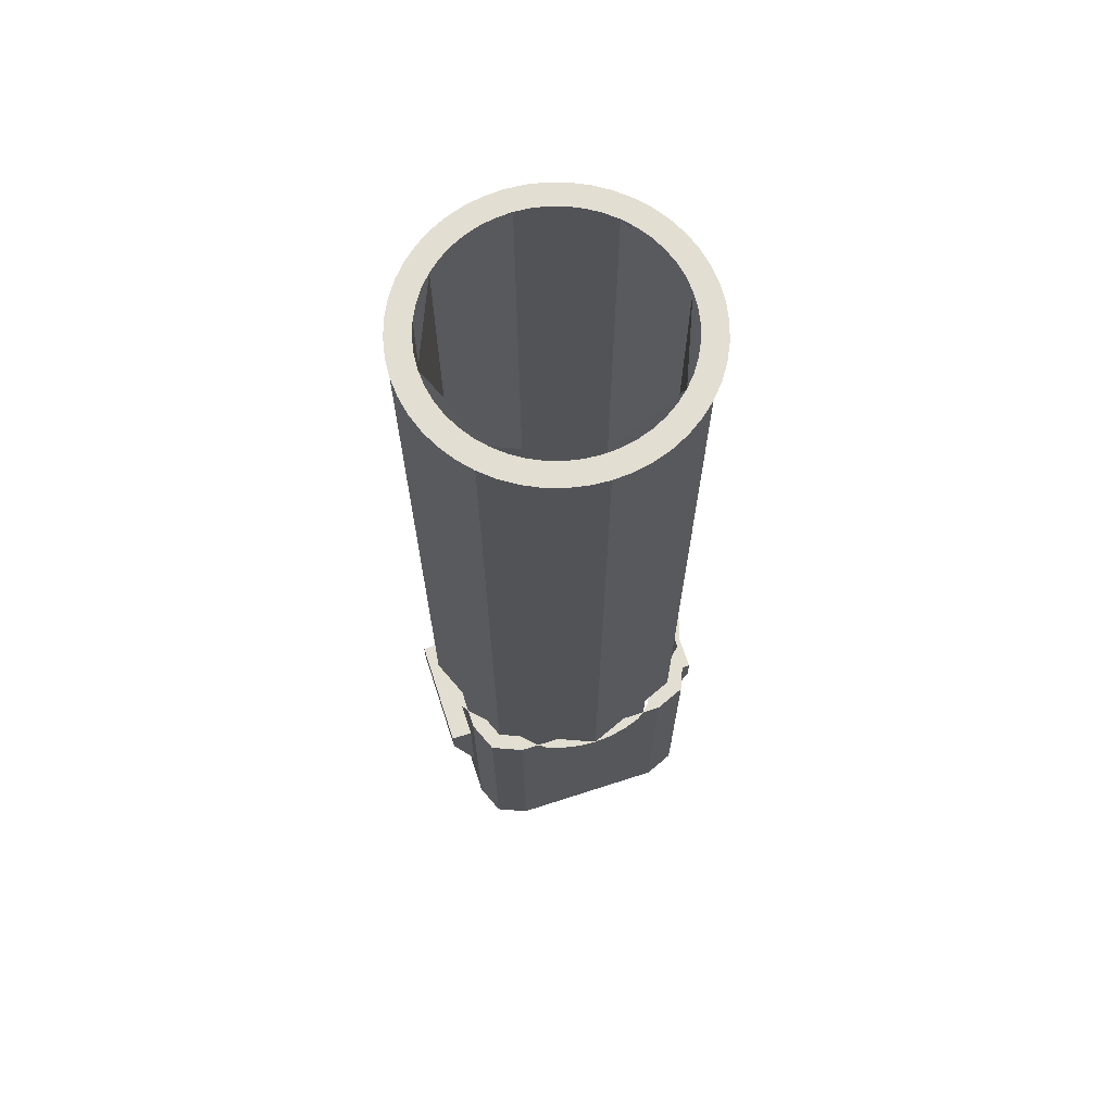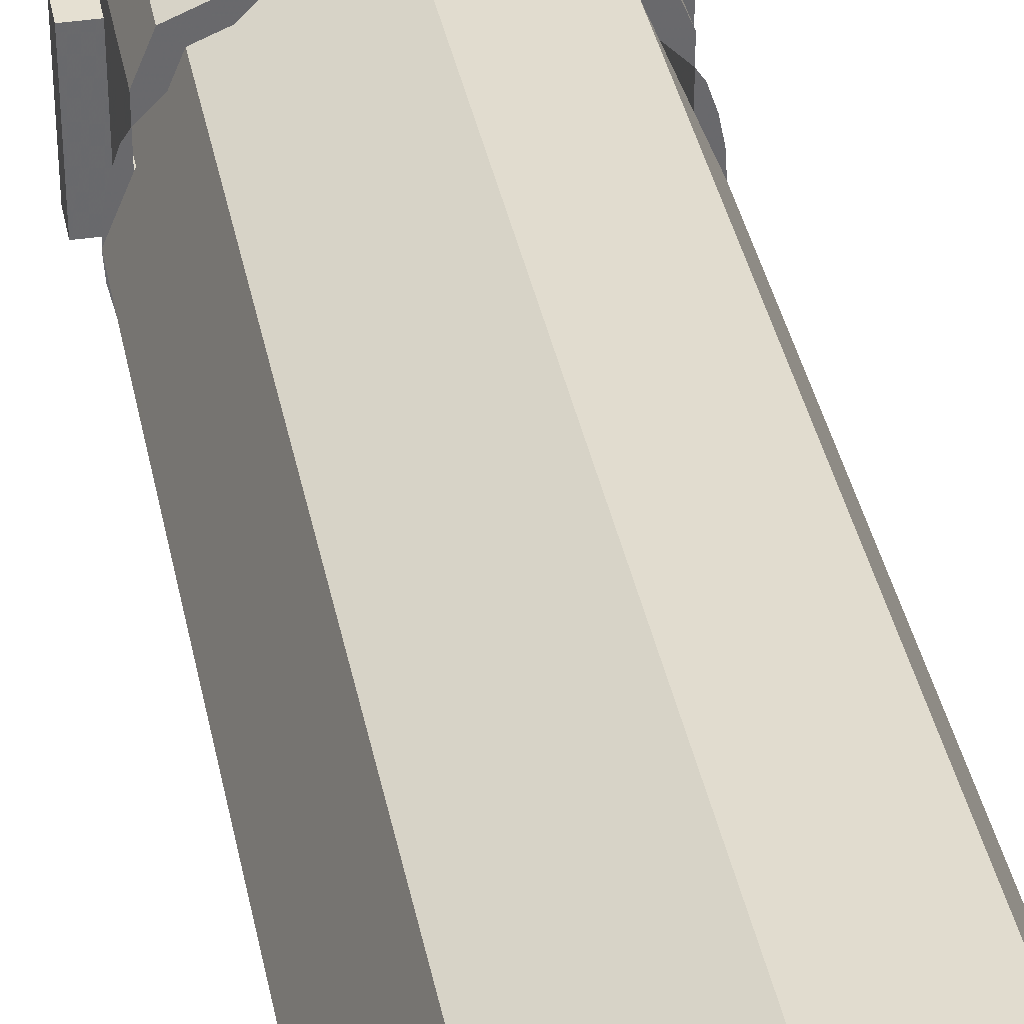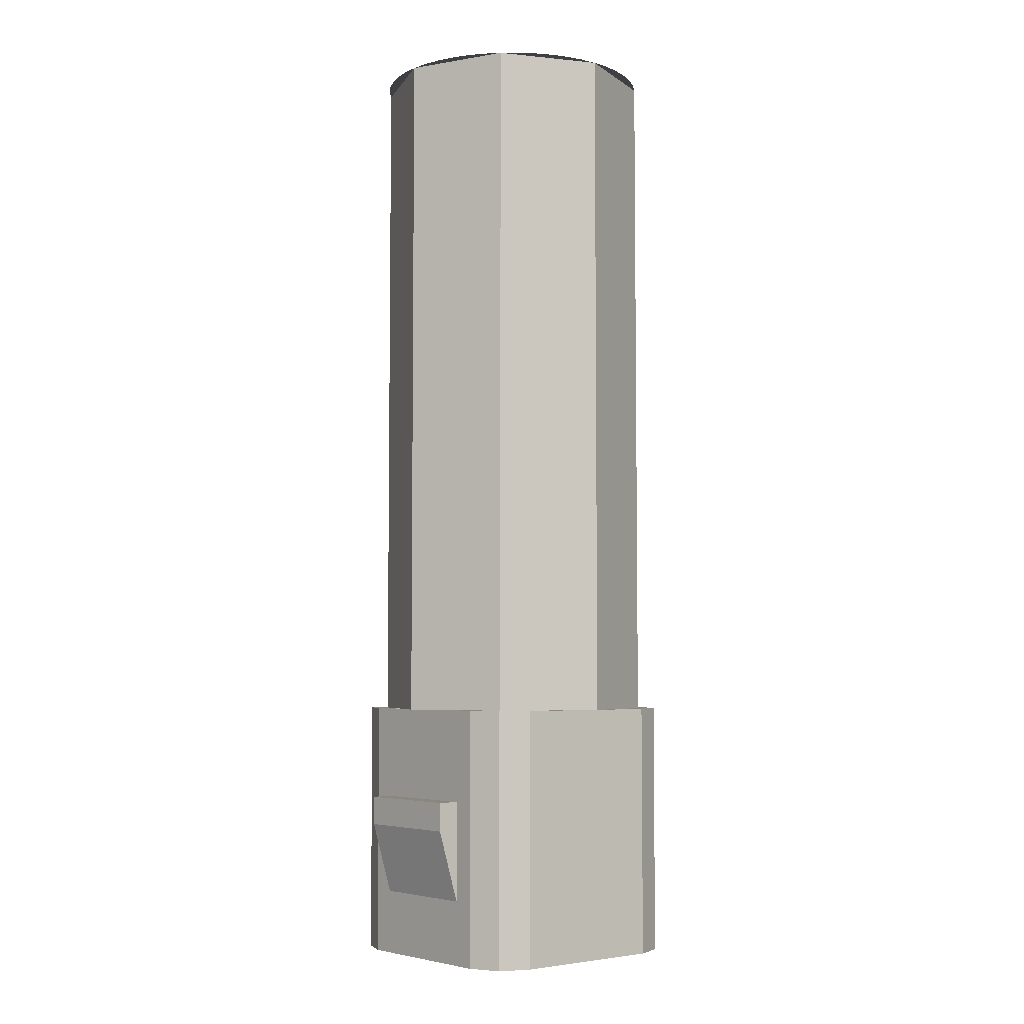
<metadata>
{"format":"obj","ext":"obj","renderer":"f3d","projection":"perspective","resolution":1024,"background":"white","views":[{"elev":67.7,"azim":162.0,"up":"+Y"},{"elev":37.6,"azim":169.0,"up":"+Z"},{"elev":-4.9,"azim":140.0,"up":"+Y"}]}
</metadata>
<code>
v 0.3394 3.3 0.3394
v 0.48 3.3 0
v 0.48 0.9 0
v 0.3394 0.9 0.3394
v 0 3.3 0.48
v 0.3394 3.3 0.3394
v 0.3394 0.9 0.3394
v 0 0.9 0.48
v -0.3394 3.3 0.3394
v 0 3.3 0.48
v 0 0.9 0.48
v -0.3394 0.9 0.3394
v -0.48 3.3 0
v -0.3394 3.3 0.3394
v -0.3394 0.9 0.3394
v -0.48 0.9 0
v -0.3394 3.3 -0.3394
v -0.48 3.3 0
v -0.48 0.9 0
v -0.3394 0.9 -0.3394
v 0 3.3 -0.48
v -0.3394 3.3 -0.3394
v -0.3394 0.9 -0.3394
v 0 0.9 -0.48
v 0.3394 3.3 -0.3394
v 0 3.3 -0.48
v 0 0.9 -0.48
v 0.3394 0.9 -0.3394
v 0.48 3.3 0
v 0.3394 3.3 -0.3394
v 0.3394 0.9 -0.3394
v 0.48 0.9 0
v 0.48 3.3 0
v 0.4759 3.3 0.06264
v 0.3966 3.3 0.0522
v 0.4 3.3 0
v 0.4759 3.3 0.06264
v 0.4636 3.3 0.1242
v 0.3864 3.3 0.1035
v 0.3966 3.3 0.0522
v 0.4636 3.3 0.1242
v 0.4435 3.3 0.1837
v 0.3696 3.3 0.1531
v 0.3864 3.3 0.1035
v 0.4435 3.3 0.1837
v 0.4157 3.3 0.24
v 0.3464 3.3 0.2
v 0.3696 3.3 0.1531
v 0.4157 3.3 0.24
v 0.3808 3.3 0.2922
v 0.3174 3.3 0.2435
v 0.3464 3.3 0.2
v 0.3808 3.3 0.2922
v 0.3394 3.3 0.3394
v 0.2828 3.3 0.2828
v 0.3174 3.3 0.2435
v 0.3394 3.3 0.3394
v 0.2922 3.3 0.3808
v 0.2435 3.3 0.3174
v 0.2828 3.3 0.2828
v 0.2922 3.3 0.3808
v 0.24 3.3 0.4157
v 0.2 3.3 0.3464
v 0.2435 3.3 0.3174
v 0.24 3.3 0.4157
v 0.1837 3.3 0.4435
v 0.1531 3.3 0.3696
v 0.2 3.3 0.3464
v 0.1837 3.3 0.4435
v 0.1242 3.3 0.4636
v 0.1035 3.3 0.3864
v 0.1531 3.3 0.3696
v 0.1242 3.3 0.4636
v 0.06264 3.3 0.4759
v 0.0522 3.3 0.3966
v 0.1035 3.3 0.3864
v 0.06264 3.3 0.4759
v 0 3.3 0.48
v 0 3.3 0.4
v 0.0522 3.3 0.3966
v 0 3.3 0.48
v -0.06264 3.3 0.4759
v -0.0522 3.3 0.3966
v 0 3.3 0.4
v -0.06264 3.3 0.4759
v -0.1242 3.3 0.4636
v -0.1035 3.3 0.3864
v -0.0522 3.3 0.3966
v -0.1242 3.3 0.4636
v -0.1837 3.3 0.4435
v -0.1531 3.3 0.3696
v -0.1035 3.3 0.3864
v -0.1837 3.3 0.4435
v -0.24 3.3 0.4157
v -0.2 3.3 0.3464
v -0.1531 3.3 0.3696
v -0.24 3.3 0.4157
v -0.2922 3.3 0.3808
v -0.2435 3.3 0.3174
v -0.2 3.3 0.3464
v -0.2922 3.3 0.3808
v -0.3394 3.3 0.3394
v -0.2828 3.3 0.2828
v -0.2435 3.3 0.3174
v -0.3394 3.3 0.3394
v -0.3808 3.3 0.2922
v -0.3174 3.3 0.2435
v -0.2828 3.3 0.2828
v -0.3808 3.3 0.2922
v -0.4157 3.3 0.24
v -0.3464 3.3 0.2
v -0.3174 3.3 0.2435
v -0.4157 3.3 0.24
v -0.4435 3.3 0.1837
v -0.3696 3.3 0.1531
v -0.3464 3.3 0.2
v -0.4435 3.3 0.1837
v -0.4636 3.3 0.1242
v -0.3864 3.3 0.1035
v -0.3696 3.3 0.1531
v -0.4636 3.3 0.1242
v -0.4759 3.3 0.06264
v -0.3966 3.3 0.0522
v -0.3864 3.3 0.1035
v -0.4759 3.3 0.06264
v -0.48 3.3 0
v -0.4 3.3 0
v -0.3966 3.3 0.0522
v -0.48 3.3 0
v -0.4759 3.3 -0.06264
v -0.3966 3.3 -0.0522
v -0.4 3.3 0
v -0.4759 3.3 -0.06264
v -0.4636 3.3 -0.1242
v -0.3864 3.3 -0.1035
v -0.3966 3.3 -0.0522
v -0.4636 3.3 -0.1242
v -0.4435 3.3 -0.1837
v -0.3696 3.3 -0.1531
v -0.3864 3.3 -0.1035
v -0.4435 3.3 -0.1837
v -0.4157 3.3 -0.24
v -0.3464 3.3 -0.2
v -0.3696 3.3 -0.1531
v -0.4157 3.3 -0.24
v -0.3808 3.3 -0.2922
v -0.3174 3.3 -0.2435
v -0.3464 3.3 -0.2
v -0.3808 3.3 -0.2922
v -0.3394 3.3 -0.3394
v -0.2828 3.3 -0.2828
v -0.3174 3.3 -0.2435
v -0.3394 3.3 -0.3394
v -0.2922 3.3 -0.3808
v -0.2435 3.3 -0.3174
v -0.2828 3.3 -0.2828
v -0.2922 3.3 -0.3808
v -0.24 3.3 -0.4157
v -0.2 3.3 -0.3464
v -0.2435 3.3 -0.3174
v -0.24 3.3 -0.4157
v -0.1837 3.3 -0.4435
v -0.1531 3.3 -0.3696
v -0.2 3.3 -0.3464
v -0.1837 3.3 -0.4435
v -0.1242 3.3 -0.4636
v -0.1035 3.3 -0.3864
v -0.1531 3.3 -0.3696
v -0.1242 3.3 -0.4636
v -0.06264 3.3 -0.4759
v -0.0522 3.3 -0.3966
v -0.1035 3.3 -0.3864
v -0.06264 3.3 -0.4759
v 0 3.3 -0.48
v 0 3.3 -0.4
v -0.0522 3.3 -0.3966
v 0 3.3 -0.48
v 0.06264 3.3 -0.4759
v 0.0522 3.3 -0.3966
v 0 3.3 -0.4
v 0.06264 3.3 -0.4759
v 0.1242 3.3 -0.4636
v 0.1035 3.3 -0.3864
v 0.0522 3.3 -0.3966
v 0.1242 3.3 -0.4636
v 0.1837 3.3 -0.4435
v 0.1531 3.3 -0.3696
v 0.1035 3.3 -0.3864
v 0.1837 3.3 -0.4435
v 0.24 3.3 -0.4157
v 0.2 3.3 -0.3464
v 0.1531 3.3 -0.3696
v 0.24 3.3 -0.4157
v 0.2922 3.3 -0.3808
v 0.2435 3.3 -0.3174
v 0.2 3.3 -0.3464
v 0.2922 3.3 -0.3808
v 0.3394 3.3 -0.3394
v 0.2828 3.3 -0.2828
v 0.2435 3.3 -0.3174
v 0.3394 3.3 -0.3394
v 0.3808 3.3 -0.2922
v 0.3174 3.3 -0.2435
v 0.2828 3.3 -0.2828
v 0.3808 3.3 -0.2922
v 0.4157 3.3 -0.24
v 0.3464 3.3 -0.2
v 0.3174 3.3 -0.2435
v 0.4157 3.3 -0.24
v 0.4435 3.3 -0.1837
v 0.3696 3.3 -0.1531
v 0.3464 3.3 -0.2
v 0.4435 3.3 -0.1837
v 0.4636 3.3 -0.1242
v 0.3864 3.3 -0.1035
v 0.3696 3.3 -0.1531
v 0.4636 3.3 -0.1242
v 0.4759 3.3 -0.06264
v 0.3966 3.3 -0.0522
v 0.3864 3.3 -0.1035
v 0.4759 3.3 -0.06264
v 0.48 3.3 0
v 0.4 3.3 0
v 0.3966 3.3 -0.0522
v 0.2828 3.3 0.2828
v 0.4 3.3 0
v 0.4 0 0
v 0.2828 0 0.2828
v 0 3.3 0.4
v 0.2828 3.3 0.2828
v 0.2828 0 0.2828
v 0 0 0.4
v -0.2828 3.3 0.2828
v 0 3.3 0.4
v 0 0 0.4
v -0.2828 0 0.2828
v -0.4 3.3 0
v -0.2828 3.3 0.2828
v -0.2828 0 0.2828
v -0.4 0 0
v -0.2828 3.3 -0.2828
v -0.4 3.3 0
v -0.4 0 0
v -0.2828 0 -0.2828
v 0 3.3 -0.4
v -0.2828 3.3 -0.2828
v -0.2828 0 -0.2828
v 0 0 -0.4
v 0.2828 3.3 -0.2828
v 0 3.3 -0.4
v 0 0 -0.4
v 0.2828 0 -0.2828
v 0.4 3.3 0
v 0.2828 3.3 -0.2828
v 0.2828 0 -0.2828
v 0.4 0 0
v 0.425 0.225 0.2
v 0.425 0.225 -0.2
v 0.5 0.475 -0.2
v 0.5 0.475 0.2
v 0.5 0.575 0.2
v 0.5 0.475 0.2
v 0.5 0.475 -0.2
v 0.5 0.575 -0.2
v 0.425 0.575 0.2
v 0.5 0.575 0.2
v 0.5 0.575 -0.2
v 0.425 0.575 -0.2
v 0.5 0.575 0.2
v 0.425 0.575 0.2
v 0.425 0.225 0.2
v 0.5 0.475 0.2
v 0.425 0.225 -0.2
v 0.425 0.575 -0.2
v 0.5 0.575 -0.2
v 0.5 0.475 -0.2
v 0.1837 0.9 -0.4435
v -0.1837 0.9 -0.4435
v -0.1242 0.9 -0.4636
v 0.1242 0.9 -0.4637
v 0.1242 0.9 -0.4637
v -0.1242 0.9 -0.4636
v -0.06266 0.9 -0.4759
v 0.06266 0.9 -0.4759
v 0.06266 0.9 -0.4759
v -0.06266 0.9 -0.4759
v 3e-06 0.9 -0.48
v -0.2113 0.9 -0.425
v -0.1837 0.9 -0.4435
v 0.1837 0.9 -0.4435
v 0.2113 0.9 -0.425
v 0.425 0.9 -0.275
v 0.275 0.9 -0.425
v 0.2113 0.9 -0.425
v 0.425 0.9 -0.2113
v 0.3811 0.9 -0.3811
v 0.425 0.9 -0.275
v 0.425 0 -0.275
v 0.3811 0 -0.3811
v 0.275 0.9 -0.425
v 0.3811 0.9 -0.3811
v 0.3811 0 -0.3811
v 0.275 0 -0.425
v 0.425 0.9 -0.275
v 0.3811 0.9 -0.3811
v 0.275 0.9 -0.425
v 0.425 0 -0.275
v 0.3811 0 -0.3811
v 0.275 0 -0.425
v -0.4435 0.9 -0.1837
v -0.4435 0.9 0.1837
v -0.4636 0.9 0.1242
v -0.4637 0.9 -0.1242
v -0.4637 0.9 -0.1242
v -0.4636 0.9 0.1242
v -0.4759 0.9 0.06266
v -0.4759 0.9 -0.06266
v -0.4759 0.9 -0.06266
v -0.4759 0.9 0.06266
v -0.48 0.9 -3e-06
v -0.425 0.9 0.2113
v -0.4435 0.9 0.1837
v -0.4435 0.9 -0.1837
v -0.425 0.9 -0.2113
v -0.275 0.9 -0.425
v -0.425 0.9 -0.275
v -0.425 0.9 -0.2113
v -0.2113 0.9 -0.425
v -0.3811 0.9 -0.3811
v -0.275 0.9 -0.425
v -0.275 0 -0.425
v -0.3811 0 -0.3811
v -0.425 0.9 -0.275
v -0.3811 0.9 -0.3811
v -0.3811 0 -0.3811
v -0.425 0 -0.275
v -0.275 0.9 -0.425
v -0.3811 0.9 -0.3811
v -0.425 0.9 -0.275
v -0.275 0 -0.425
v -0.3811 0 -0.3811
v -0.425 0 -0.275
v -0.1837 0.9 0.4435
v 0.1837 0.9 0.4435
v 0.1242 0.9 0.4636
v -0.1242 0.9 0.4637
v -0.1242 0.9 0.4637
v 0.1242 0.9 0.4636
v 0.06266 0.9 0.4759
v -0.06266 0.9 0.4759
v -0.06266 0.9 0.4759
v 0.06266 0.9 0.4759
v -3e-06 0.9 0.48
v 0.2113 0.9 0.425
v 0.1837 0.9 0.4435
v -0.1837 0.9 0.4435
v -0.2113 0.9 0.425
v -0.425 0.9 0.275
v -0.275 0.9 0.425
v -0.2113 0.9 0.425
v -0.425 0.9 0.2113
v -0.3811 0.9 0.3811
v -0.425 0.9 0.275
v -0.425 0 0.275
v -0.3811 0 0.3811
v -0.275 0.9 0.425
v -0.3811 0.9 0.3811
v -0.3811 0 0.3811
v -0.275 0 0.425
v -0.425 0.9 0.275
v -0.3811 0.9 0.3811
v -0.275 0.9 0.425
v -0.425 0 0.275
v -0.3811 0 0.3811
v -0.275 0 0.425
v 0.4435 0.9 0.1837
v 0.4435 0.9 -0.1837
v 0.4636 0.9 -0.1242
v 0.4637 0.9 0.1242
v 0.4637 0.9 0.1242
v 0.4636 0.9 -0.1242
v 0.4759 0.9 -0.06266
v 0.4759 0.9 0.06266
v 0.4759 0.9 0.06266
v 0.4759 0.9 -0.06266
v 0.48 0.9 3e-06
v 0.425 0.9 -0.2113
v 0.4435 0.9 -0.1837
v 0.4435 0.9 0.1837
v 0.425 0.9 0.2113
v 0.275 0.9 0.425
v 0.425 0.9 0.275
v 0.425 0.9 0.2113
v 0.2113 0.9 0.425
v 0.3811 0.9 0.3811
v 0.275 0.9 0.425
v 0.275 0 0.425
v 0.3811 0 0.3811
v 0.425 0.9 0.275
v 0.3811 0.9 0.3811
v 0.3811 0 0.3811
v 0.425 0 0.275
v 0.275 0.9 0.425
v 0.3811 0.9 0.3811
v 0.425 0.9 0.275
v 0.275 0 0.425
v 0.3811 0 0.3811
v 0.425 0 0.275
v -0.425 0.9 -0.275
v -0.425 0 -0.275
v -0.425 0 0.275
v -0.425 0.9 0.275
v -0.2828 0 0.2828
v -0.275 0 0.425
v -0.425 0 0.275
v -0.3696 0 0.1531
v -0.425 0 0.275
v -0.4 0 0
v -0.3696 0 0.1531
v -0.4 0 0
v -0.425 0 0.275
v -0.425 0 -0.275
v -0.4 0 0
v -0.425 0 -0.275
v -0.3696 0 -0.1531
v -0.3696 0 -0.1531
v -0.425 0 -0.275
v -0.2828 0 -0.2828
v -0.275 0.9 0.425
v -0.275 0 0.425
v 0.275 0 0.425
v 0.275 0.9 0.425
v 0.2828 0 0.2828
v 0.425 0 0.275
v 0.275 0 0.425
v 0.1531 0 0.3696
v 0.275 0 0.425
v 0 0 0.4
v 0.1531 0 0.3696
v 0 0 0.4
v 0.275 0 0.425
v -0.275 0 0.425
v 0 0 0.4
v -0.275 0 0.425
v -0.1531 0 0.3696
v -0.1531 0 0.3696
v -0.275 0 0.425
v -0.2828 0 0.2828
v 0.425 0.9 0.275
v 0.425 0 0.275
v 0.425 0 -0.275
v 0.425 0.9 -0.275
v 0.2828 0 -0.2828
v 0.275 0 -0.425
v 0.425 0 -0.275
v 0.3696 0 -0.1531
v 0.425 0 -0.275
v 0.4 0 0
v 0.3696 0 -0.1531
v 0.4 0 0
v 0.425 0 -0.275
v 0.425 0 0.275
v 0.4 0 0
v 0.425 0 0.275
v 0.3696 0 0.1531
v 0.3696 0 0.1531
v 0.425 0 0.275
v 0.2828 0 0.2828
v 0.275 0.9 -0.425
v 0.275 0 -0.425
v -0.275 0 -0.425
v -0.275 0.9 -0.425
v -0.2828 0 -0.2828
v -0.425 0 -0.275
v -0.275 0 -0.425
v -0.1531 0 -0.3696
v -0.275 0 -0.425
v 0 0 -0.4
v -0.1531 0 -0.3696
v 0 0 -0.4
v -0.275 0 -0.425
v 0.275 0 -0.425
v 0 0 -0.4
v 0.275 0 -0.425
v 0.1531 0 -0.3696
v 0.1531 0 -0.3696
v 0.275 0 -0.425
v 0.2828 0 -0.2828
v -0.425 0.225 0.2
v -0.5 0.475 0.2
v -0.5 0.475 -0.2
v -0.425 0.225 -0.2
v -0.5 0.575 -0.2
v -0.5 0.475 -0.2
v -0.5 0.475 0.2
v -0.5 0.575 0.2
v -0.425 0.575 -0.2
v -0.5 0.575 -0.2
v -0.5 0.575 0.2
v -0.425 0.575 0.2
v -0.425 0.225 0.2
v -0.425 0.575 0.2
v -0.5 0.575 0.2
v -0.5 0.475 0.2
v -0.5 0.575 -0.2
v -0.425 0.575 -0.2
v -0.425 0.225 -0.2
v -0.5 0.475 -0.2
g mesh7993146
f 1 3 2
f 3 1 4
f 5 7 6
f 7 5 8
f 9 11 10
f 11 9 12
f 13 15 14
f 15 13 16
f 17 19 18
f 19 17 20
f 21 23 22
f 23 21 24
f 25 27 26
f 27 25 28
f 29 31 30
f 31 29 32
g mesh7993150
f 33 35 34
f 35 33 36
f 37 39 38
f 39 37 40
f 41 43 42
f 43 41 44
f 45 47 46
f 47 45 48
f 49 51 50
f 51 49 52
f 53 55 54
f 55 53 56
f 57 59 58
f 59 57 60
f 61 63 62
f 63 61 64
f 65 67 66
f 67 65 68
f 69 71 70
f 71 69 72
f 73 75 74
f 75 73 76
f 77 79 78
f 79 77 80
f 81 83 82
f 83 81 84
f 85 87 86
f 87 85 88
f 89 91 90
f 91 89 92
f 93 95 94
f 95 93 96
f 97 99 98
f 99 97 100
f 101 103 102
f 103 101 104
f 105 107 106
f 107 105 108
f 109 111 110
f 111 109 112
f 113 115 114
f 115 113 116
f 117 119 118
f 119 117 120
f 121 123 122
f 123 121 124
f 125 127 126
f 127 125 128
f 129 131 130
f 131 129 132
f 133 135 134
f 135 133 136
f 137 139 138
f 139 137 140
f 141 143 142
f 143 141 144
f 145 147 146
f 147 145 148
f 149 151 150
f 151 149 152
f 153 155 154
f 155 153 156
f 157 159 158
f 159 157 160
f 161 163 162
f 163 161 164
f 165 167 166
f 167 165 168
f 169 171 170
f 171 169 172
f 173 175 174
f 175 173 176
f 177 179 178
f 179 177 180
f 181 183 182
f 183 181 184
f 185 187 186
f 187 185 188
f 189 191 190
f 191 189 192
f 193 195 194
f 195 193 196
f 197 199 198
f 199 197 200
f 201 203 202
f 203 201 204
f 205 207 206
f 207 205 208
f 209 211 210
f 211 209 212
f 213 215 214
f 215 213 216
f 217 219 218
f 219 217 220
f 221 223 222
f 223 221 224
g mesh7993154
f 225 226 227
f 227 228 225
f 229 230 231
f 231 232 229
f 233 234 235
f 235 236 233
f 237 238 239
f 239 240 237
f 241 242 243
f 243 244 241
f 245 246 247
f 247 248 245
f 249 250 251
f 251 252 249
f 253 254 255
f 255 256 253
g mesh7993158
f 257 258 259
f 259 260 257
g mesh7993160
f 261 262 263
f 263 264 261
g mesh7993162
f 265 266 267
f 267 268 265
f 269 270 271
f 271 272 269
f 273 274 275
f 275 276 273
g mesh7993164
f 277 278 279
f 279 280 277
f 281 282 283
f 283 284 281
f 285 286 287
f 288 289 290
f 290 291 288
f 292 293 294
f 294 295 292
g mesh7993168
f 296 297 298
f 298 299 296
f 300 301 302
f 302 303 300
g mesh7993172
f 304 305 306
g mesh7993174
f 307 309 308
g mesh7993176
f 310 311 312
f 312 313 310
f 314 315 316
f 316 317 314
f 318 319 320
f 321 322 323
f 323 324 321
f 325 326 327
f 327 328 325
g mesh7993180
f 329 330 331
f 331 332 329
f 333 334 335
f 335 336 333
g mesh7993184
f 337 338 339
g mesh7993186
f 340 342 341
g mesh7993188
f 343 344 345
f 345 346 343
f 347 348 349
f 349 350 347
f 351 352 353
f 354 355 356
f 356 357 354
f 358 359 360
f 360 361 358
g mesh7993192
f 362 363 364
f 364 365 362
f 366 367 368
f 368 369 366
g mesh7993196
f 370 371 372
g mesh7993198
f 373 375 374
g mesh7993200
f 376 377 378
f 378 379 376
f 380 381 382
f 382 383 380
f 384 385 386
f 387 388 389
f 389 390 387
f 391 392 393
f 393 394 391
g mesh7993204
f 395 396 397
f 397 398 395
f 399 400 401
f 401 402 399
g mesh7993208
f 403 404 405
g mesh7993210
f 406 408 407
g mesh7993212
f 409 410 411
f 411 412 409
f 413 414 415
f 415 416 413
f 417 418 419
f 420 421 422
f 423 424 425
f 426 427 428
g mesh7993214
f 429 430 431
f 431 432 429
f 433 434 435
f 435 436 433
f 437 438 439
f 440 441 442
f 443 444 445
f 446 447 448
g mesh7993216
f 449 450 451
f 451 452 449
f 453 454 455
f 455 456 453
f 457 458 459
f 460 461 462
f 463 464 465
f 466 467 468
g mesh7993218
f 469 470 471
f 471 472 469
f 473 474 475
f 475 476 473
f 477 478 479
f 480 481 482
f 483 484 485
f 486 487 488
g mesh7993220
f 489 490 491
f 491 492 489
g mesh7993222
f 493 494 495
f 495 496 493
g mesh7993224
f 497 498 499
f 499 500 497
f 501 502 503
f 503 504 501
f 505 506 507
f 507 508 505

</code>
